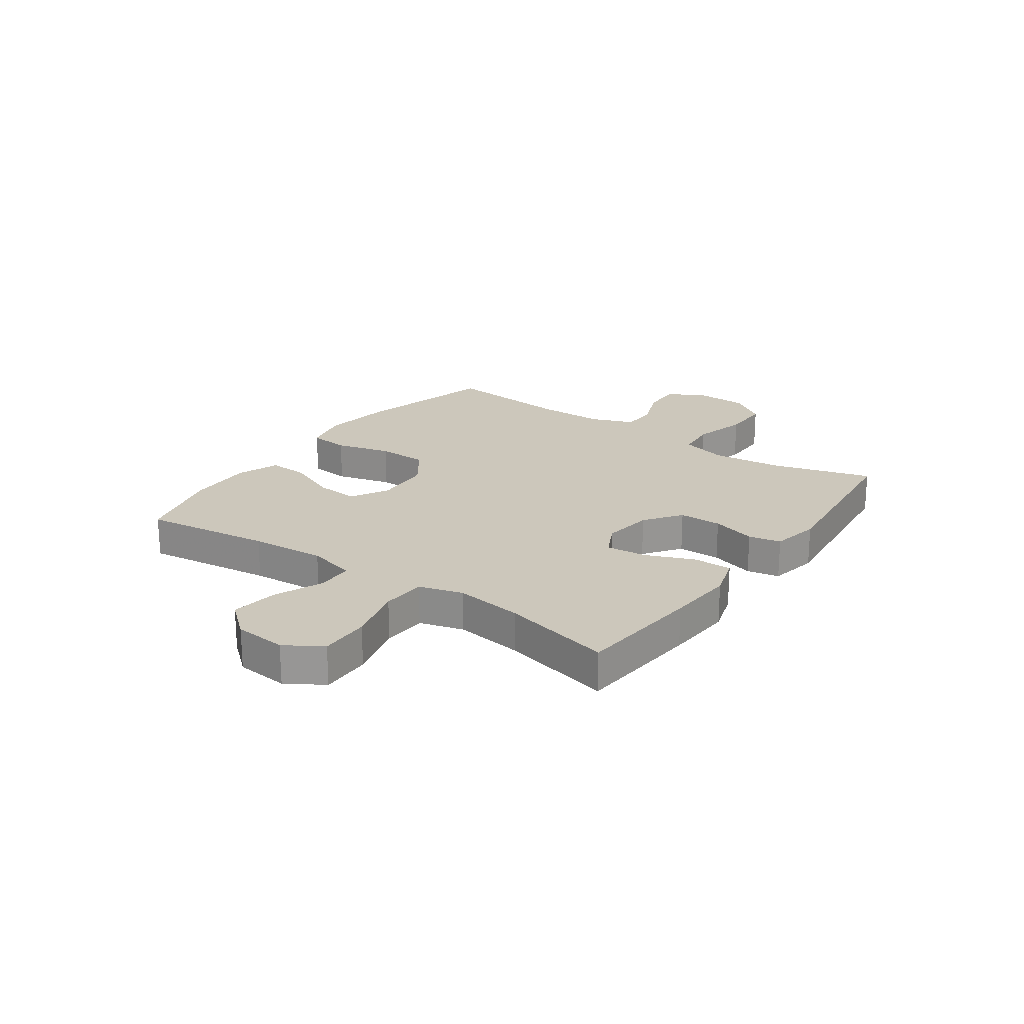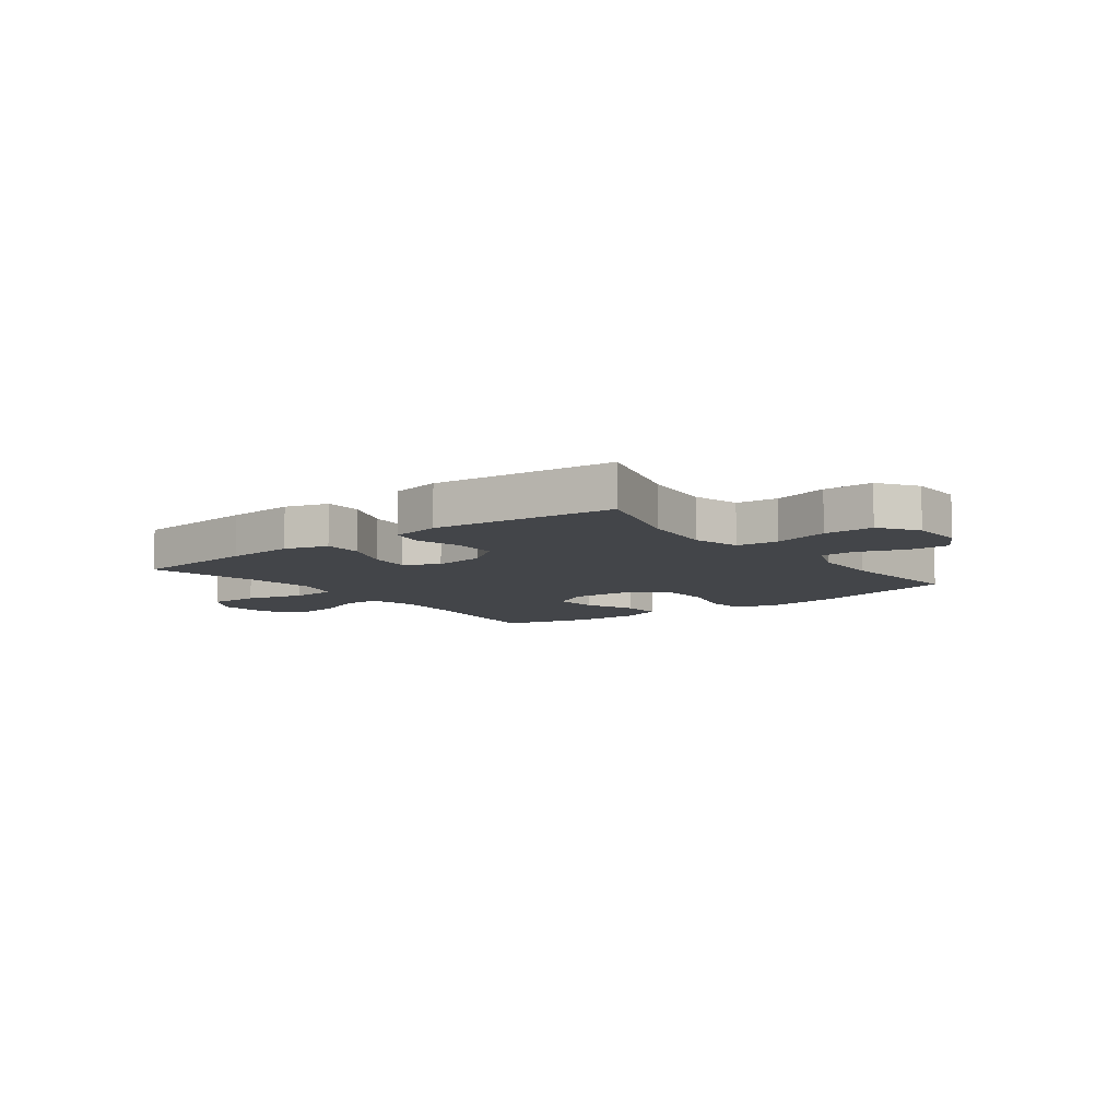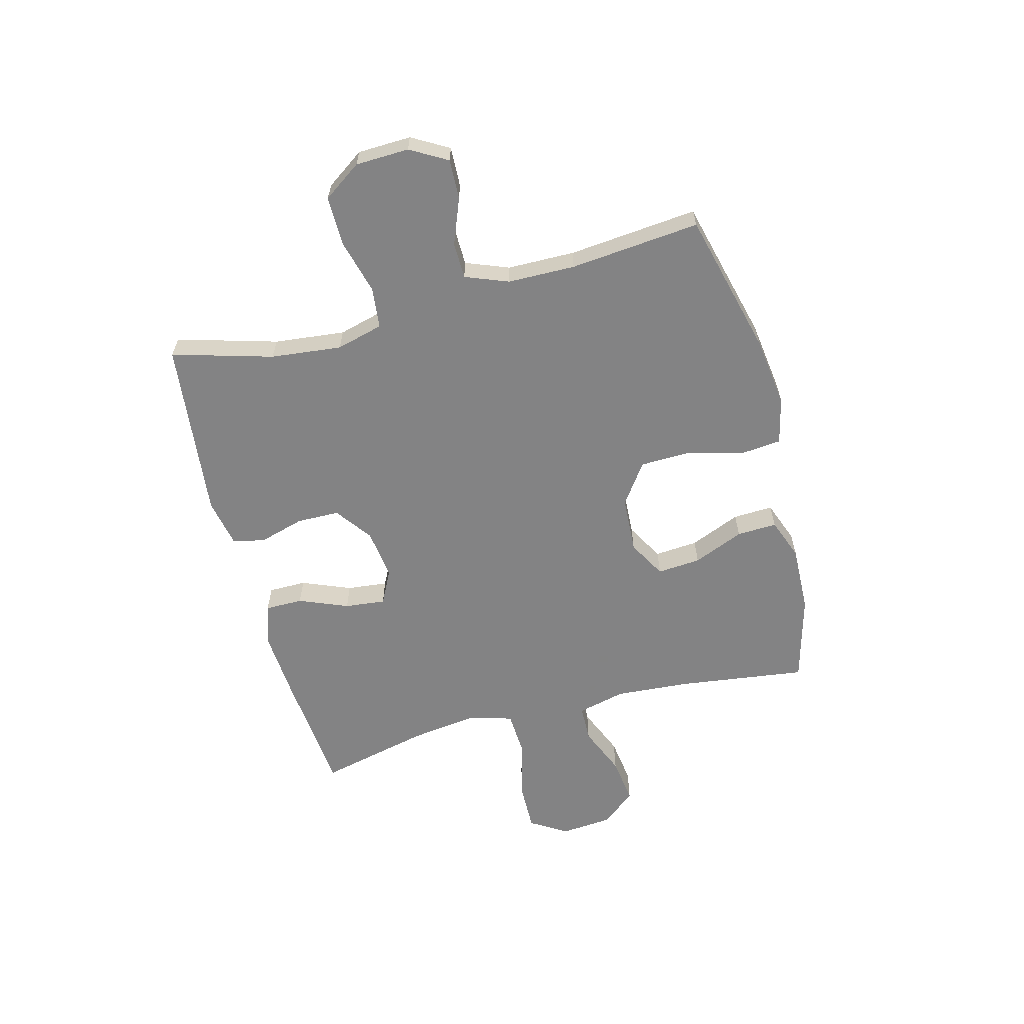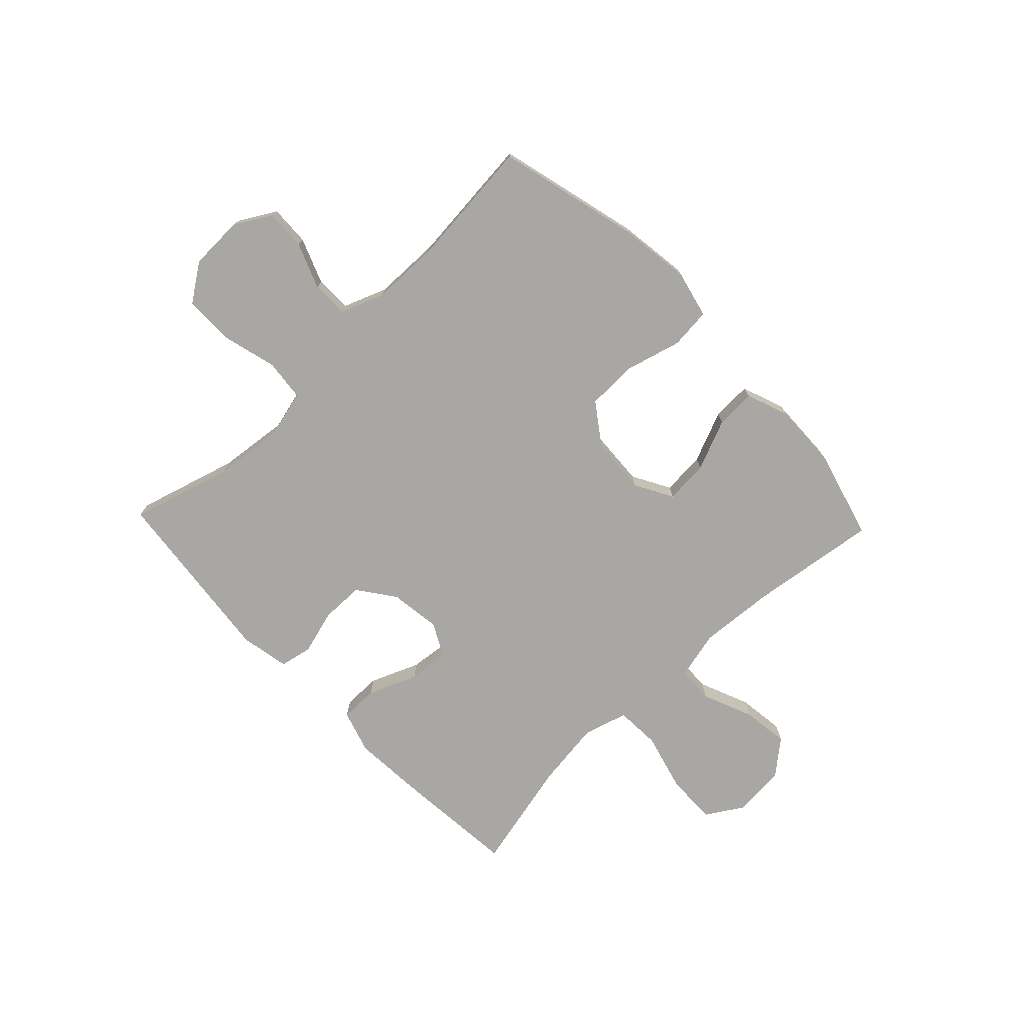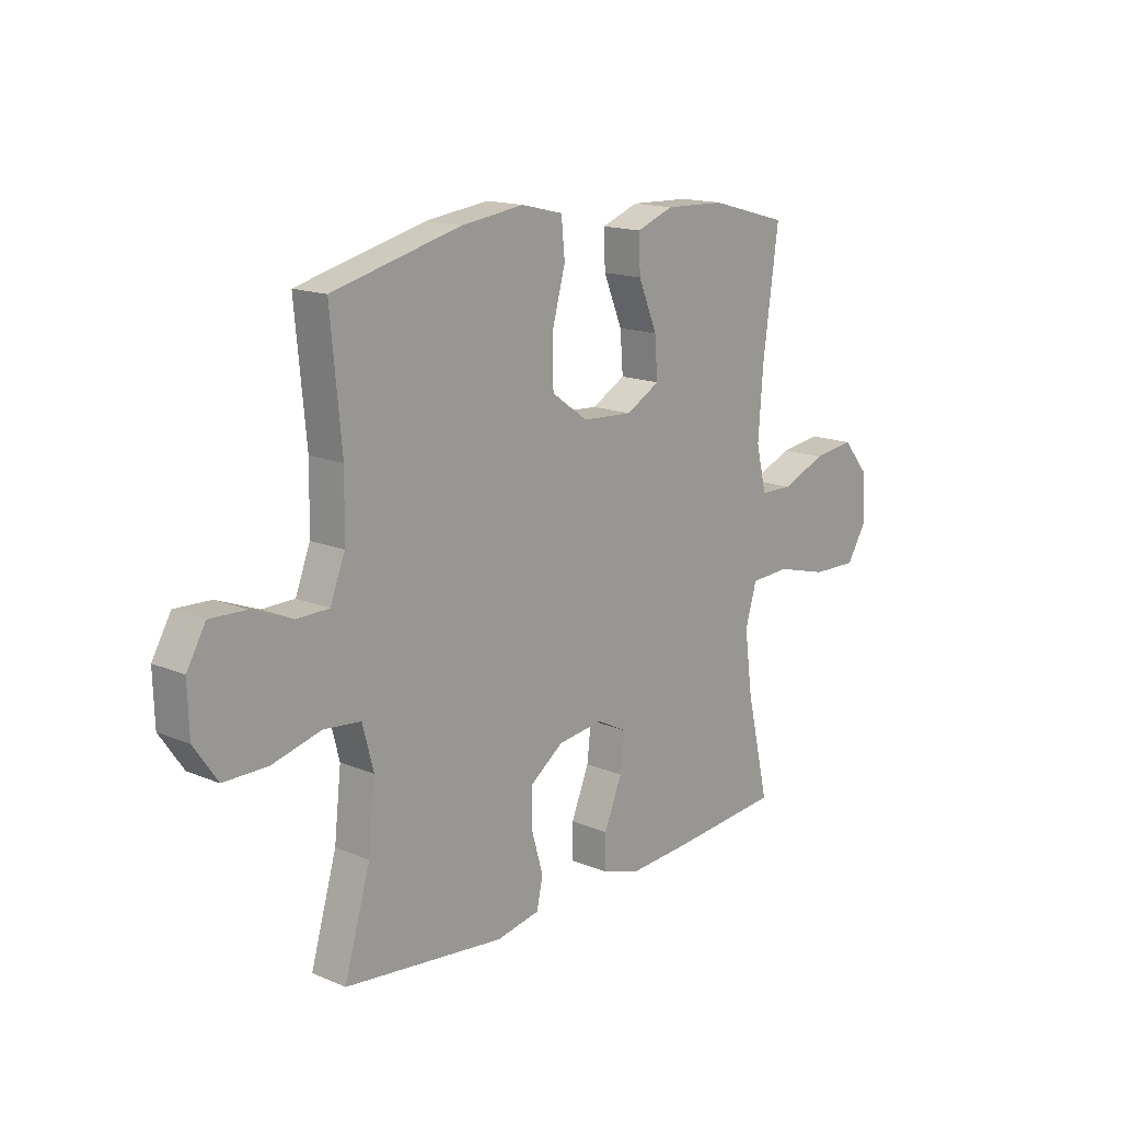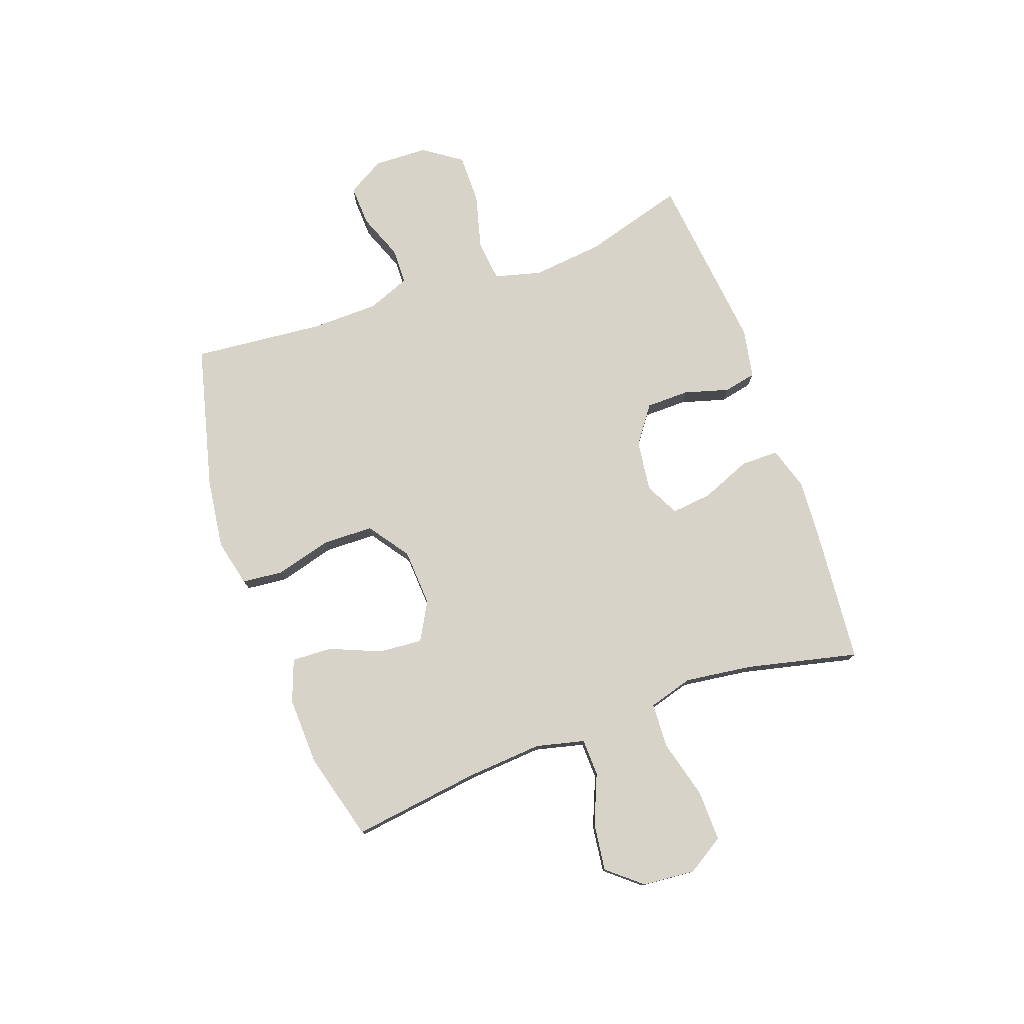
<metadata>
{"format":"obj","ext":"obj","renderer":"f3d","projection":"perspective","resolution":1024,"background":"white","views":[{"elev":21.6,"azim":125.4,"up":"+Y"},{"elev":-8.6,"azim":-142.6,"up":"+Y"},{"elev":-61.1,"azim":-75.2,"up":"+Y"},{"elev":-74.8,"azim":-46.3,"up":"+Y"},{"elev":15.5,"azim":-48.6,"up":"+Z"},{"elev":77.2,"azim":70.3,"up":"+Y"}]}
</metadata>
<code>
v 0.5 0.07 0.5
v 0.469 0.07 0.27
v 0.459 0.07 0.135
v 0.48 0.07 0.048
v 0.546 0.07 0.046
v 0.635 0.07 0.083
v 0.719 0.07 0.094
v 0.77 0.07 0.033
v 0.778 0.07 -0.061
v 0.737 0.07 -0.127
v 0.646 0.07 -0.125
v 0.541 0.07 -0.097
v 0.461 0.07 -0.101
v 0.438 0.07 -0.18
v 0.454 0.07 -0.301
v 0.5 0.07 -0.5
v 0.274 0.07 -0.52
v 0.152 0.07 -0.528
v 0.075 0.07 -0.504
v 0.075 0.07 -0.436
v 0.111 0.07 -0.348
v 0.119 0.07 -0.275
v 0.058 0.07 -0.244
v -0.033 0.07 -0.256
v -0.099 0.07 -0.304
v -0.1 0.07 -0.381
v -0.077 0.07 -0.461
v -0.089 0.07 -0.519
v -0.177 0.07 -0.536
v -0.5 0.07 -0.5
v -0.448 0.07 -0.32
v -0.434 0.07 -0.193
v -0.456 0.07 -0.109
v -0.53 0.07 -0.101
v -0.629 0.07 -0.127
v -0.717 0.07 -0.127
v -0.764 0.07 -0.059
v -0.767 0.07 0.037
v -0.729 0.07 0.103
v -0.657 0.07 0.1
v -0.575 0.07 0.068
v -0.51 0.07 0.069
v -0.48 0.07 0.146
v -0.478 0.07 0.267
v -0.5 0.07 0.5
v -0.243 0.07 0.565
v -0.116 0.07 0.582
v -0.032 0.07 0.562
v -0.025 0.07 0.489
v -0.052 0.07 0.389
v -0.05 0.07 0.298
v 0.023 0.07 0.246
v 0.125 0.07 0.24
v 0.193 0.07 0.278
v 0.187 0.07 0.356
v 0.149 0.07 0.447
v 0.146 0.07 0.519
v 0.221 0.07 0.547
v 0.342 0.07 0.543
v 0.5 0 0.5
v 0.469 0 0.27
v 0.459 0 0.135
v 0.48 0 0.048
v 0.546 0 0.046
v 0.635 0 0.083
v 0.719 0 0.094
v 0.77 0 0.033
v 0.778 0 -0.061
v 0.737 0 -0.127
v 0.646 0 -0.125
v 0.541 0 -0.097
v 0.461 0 -0.101
v 0.438 0 -0.18
v 0.454 0 -0.301
v 0.5 0 -0.5
v 0.274 0 -0.52
v 0.152 0 -0.528
v 0.075 0 -0.504
v 0.075 0 -0.436
v 0.111 0 -0.348
v 0.119 0 -0.275
v 0.058 0 -0.244
v -0.033 0 -0.256
v -0.099 0 -0.304
v -0.1 0 -0.381
v -0.077 0 -0.461
v -0.089 0 -0.519
v -0.177 0 -0.536
v -0.5 0 -0.5
v -0.448 0 -0.32
v -0.434 0 -0.193
v -0.456 0 -0.109
v -0.53 0 -0.101
v -0.629 0 -0.127
v -0.717 0 -0.127
v -0.764 0 -0.059
v -0.767 0 0.037
v -0.729 0 0.103
v -0.657 0 0.1
v -0.575 0 0.068
v -0.51 0 0.069
v -0.48 0 0.146
v -0.478 0 0.267
v -0.5 0 0.5
v -0.243 0 0.565
v -0.116 0 0.582
v -0.032 0 0.562
v -0.025 0 0.489
v -0.052 0 0.389
v -0.05 0 0.298
v 0.023 0 0.246
v 0.125 0 0.24
v 0.193 0 0.278
v 0.187 0 0.356
v 0.149 0 0.447
v 0.146 0 0.519
v 0.221 0 0.547
v 0.342 0 0.543
f 59 1 2
f 58 59 2
f 57 58 2
f 56 57 2
f 55 56 2
f 54 55 2 3
f 53 54 3 4
f 52 53 4
f 48 49 50
f 47 48 50
f 46 47 50
f 45 46 50
f 44 45 50
f 43 44 50 51
f 42 43 51 52
f 39 40 41
f 38 39 41
f 37 38 41
f 36 37 41
f 35 36 41
f 34 35 41
f 33 34 41 42
f 29 30 31
f 28 29 31
f 27 28 31
f 26 27 31
f 25 26 31 32
f 24 25 32 33
f 19 20 21
f 18 19 21
f 17 18 21
f 16 17 21
f 15 16 21
f 14 15 21 22
f 13 14 22 23
f 10 11 12
f 9 10 12
f 8 9 12
f 7 8 12
f 6 7 12
f 5 6 12
f 4 5 12 13
f 33 42 52
f 24 33 52
f 23 24 52
f 13 23 52
f 4 13 52
f 61 60 118
f 61 118 117
f 61 117 116
f 61 116 115
f 61 115 114
f 62 61 114 113
f 63 62 113 112
f 63 112 111
f 109 108 107
f 109 107 106
f 109 106 105
f 109 105 104
f 109 104 103
f 110 109 103 102
f 111 110 102 101
f 100 99 98
f 100 98 97
f 100 97 96
f 100 96 95
f 100 95 94
f 100 94 93
f 101 100 93 92
f 90 89 88
f 90 88 87
f 90 87 86
f 90 86 85
f 91 90 85 84
f 92 91 84 83
f 80 79 78
f 80 78 77
f 80 77 76
f 80 76 75
f 80 75 74
f 81 80 74 73
f 82 81 73 72
f 71 70 69
f 71 69 68
f 71 68 67
f 71 67 66
f 71 66 65
f 71 65 64
f 72 71 64 63
f 111 101 92
f 111 92 83
f 111 83 82
f 111 82 72
f 111 72 63
f 1 60 61 2
f 2 61 62 3
f 3 62 63 4
f 4 63 64 5
f 5 64 65 6
f 6 65 66 7
f 7 66 67 8
f 8 67 68 9
f 9 68 69 10
f 10 69 70 11
f 11 70 71 12
f 12 71 72 13
f 13 72 73 14
f 14 73 74 15
f 15 74 75 16
f 16 75 76 17
f 17 76 77 18
f 18 77 78 19
f 19 78 79 20
f 20 79 80 21
f 21 80 81 22
f 22 81 82 23
f 23 82 83 24
f 24 83 84 25
f 25 84 85 26
f 26 85 86 27
f 27 86 87 28
f 28 87 88 29
f 29 88 89 30
f 30 89 90 31
f 31 90 91 32
f 32 91 92 33
f 33 92 93 34
f 34 93 94 35
f 35 94 95 36
f 36 95 96 37
f 37 96 97 38
f 38 97 98 39
f 39 98 99 40
f 40 99 100 41
f 41 100 101 42
f 42 101 102 43
f 43 102 103 44
f 44 103 104 45
f 45 104 105 46
f 46 105 106 47
f 47 106 107 48
f 48 107 108 49
f 49 108 109 50
f 50 109 110 51
f 51 110 111 52
f 52 111 112 53
f 53 112 113 54
f 54 113 114 55
f 55 114 115 56
f 56 115 116 57
f 57 116 117 58
f 58 117 118 59
f 59 118 60 1

</code>
